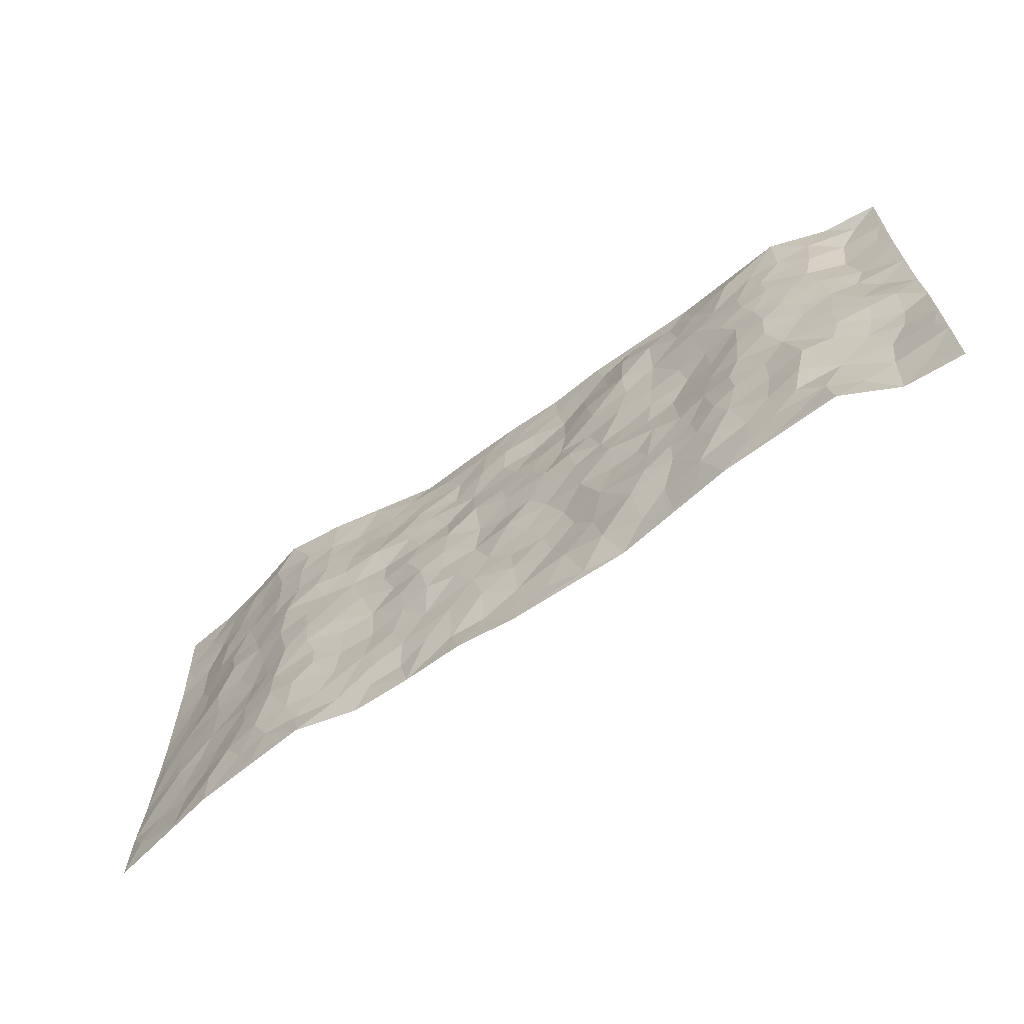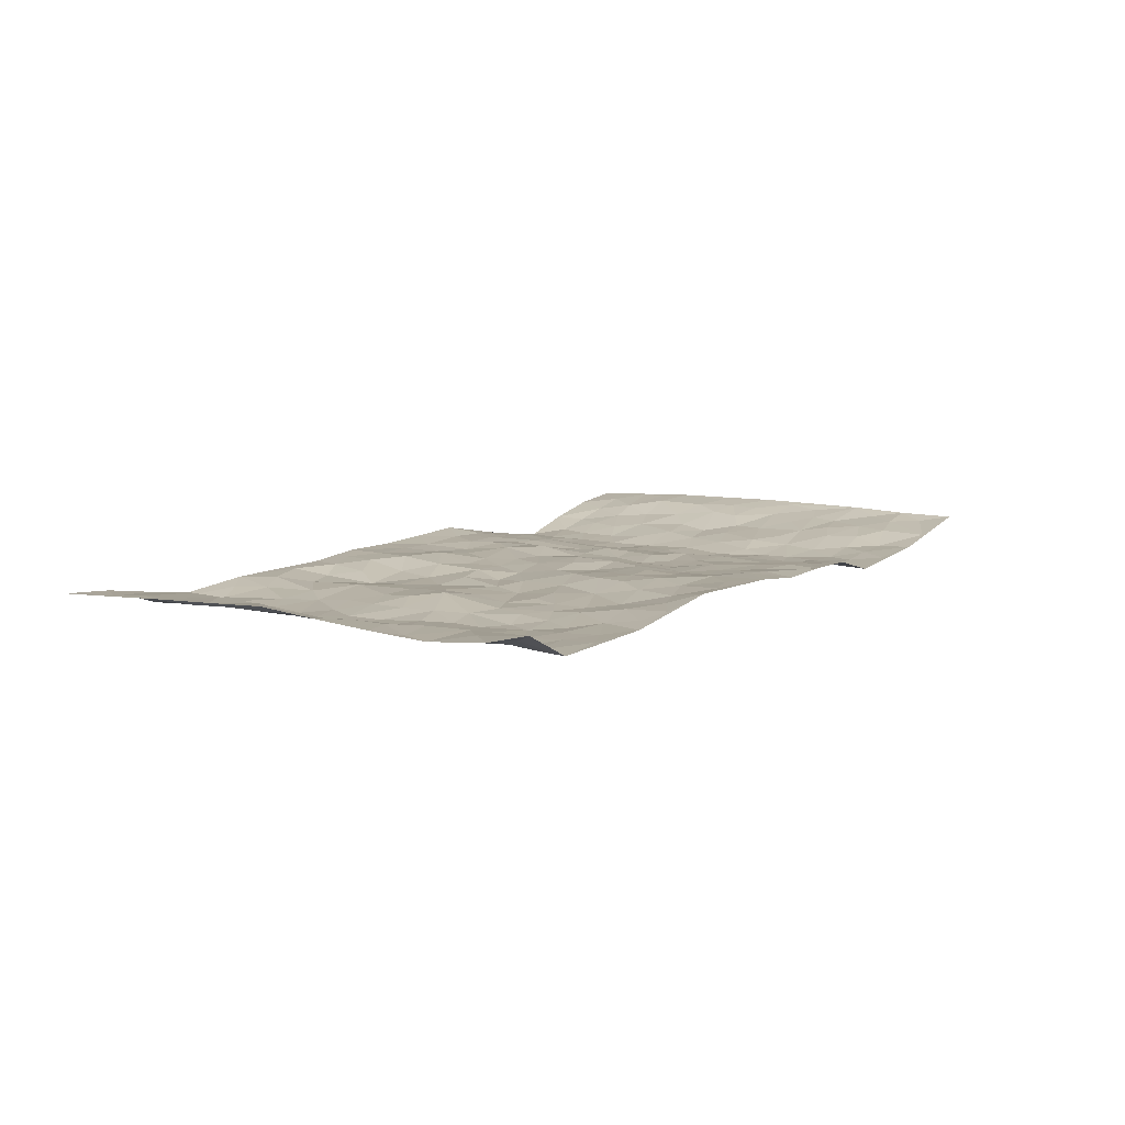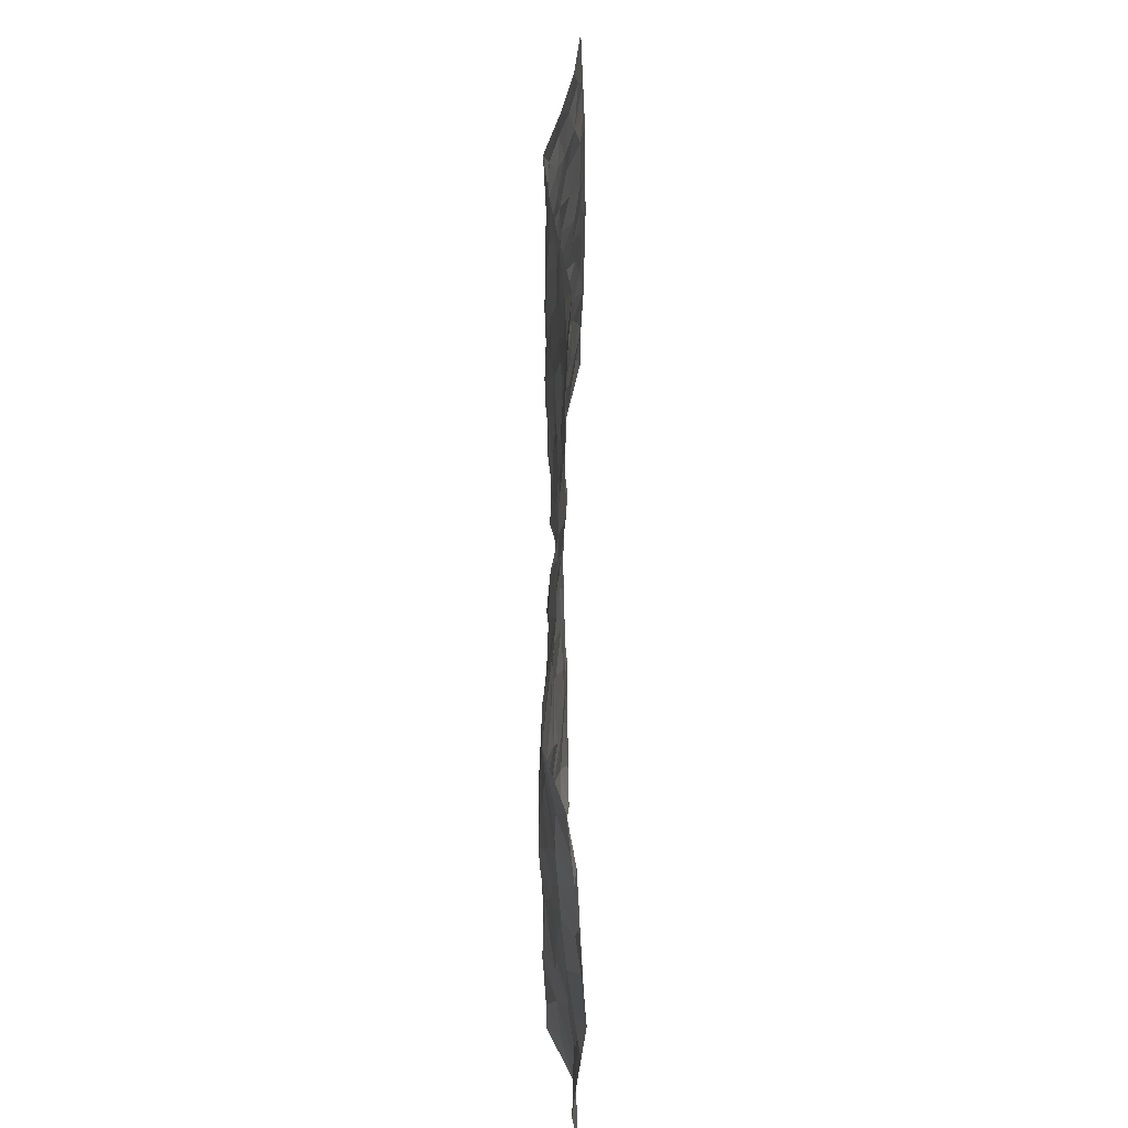
<metadata>
{"format":"obj","ext":"obj","renderer":"f3d","projection":"perspective","resolution":1024,"background":"white","views":[{"elev":-66.6,"azim":-145.3,"up":"+Y"},{"elev":8.7,"azim":-56.4,"up":"+Z"},{"elev":52.7,"azim":-89.6,"up":"+Y"}]}
</metadata>
<code>
v -0.9737 0.002098 0.0437
v -0.979 0.9968 0.0332
v 0.9789 0.003056 0.04248
v 0.9773 0.9994 0.03806
v -0.7975 0.3933 0.002921
v -0.9738 0.5003 0.05575
v -0.8555 0.3588 0.02454
v -0.0005301 0.001378 0.01785
v -0.976 0.2511 0.03848
v -0.9189 0.3388 0.04043
v -0.7395 0.003523 -0.01861
v -0.975 0.1263 0.03212
v -0.7144 0.2939 -0.02283
v -0.8506 0.003052 0.03567
v -0.8381 0.2896 0.02345
v -0.4929 0.002255 -0.01073
v -0.9544 0.189 0.03336
v -0.2948 0.1671 -0.007643
v -0.7776 0.3228 -0.0003175
v -0.8575 0.1216 0.03435
v -0.9185 0.06495 0.04049
v -0.7942 0.06577 0.01085
v -0.6759 0.128 -0.02356
v -0.728 0.07658 -0.01798
v -0.8695 0.2086 0.03477
v -0.9065 0.2711 0.03719
v -0.7691 0.1786 0.002616
v -0.6959 0.2106 -0.02467
v -0.863 0.4888 0.02132
v -0.9762 0.3758 0.04688
v -0.7391 0.9985 -0.01868
v -0.5386 0.2228 -0.02706
v 0.2614 0.1578 0.0008157
v -0.9738 0.7484 0.0448
v -0.3688 0.3934 -0.01454
v -0.7841 0.7532 0.001557
v -0.8024 0.8313 0.00127
v -0.5836 0.4429 -0.02455
v -0.6027 0.6063 -0.02811
v -0.4925 0.9975 0.00135
v -0.9508 0.6864 0.04614
v -0.6647 0.563 -0.02861
v -0.3922 0.7537 -0.007542
v -0.511 0.2804 -0.02692
v -0.4614 0.2255 -0.02034
v -0.497 0.1624 -0.02326
v -0.4507 0.6366 -0.009687
v -0.3686 0.5596 -0.003906
v 0.1658 0.473 -0.00605
v -0.335 0.2211 -0.01374
v -0.2112 0.6097 -0.002466
v -0.3771 0.6289 -0.007541
v -0.3047 0.05855 0.006842
v -0.6302 0.7111 -0.02786
v -0.3969 0.1948 -0.01124
v -0.8664 0.6177 0.03573
v -0.0381 0.3478 0.007615
v 0.0579 0.3388 0.009362
v 0.2987 0.451 -0.004931
v -0.095 0.5507 -0.004513
v -0.1654 0.5556 -0.01113
v 0.093 0.6292 0.002725
v -0.6352 0.3468 -0.02088
v -0.7493 0.5744 -0.004151
v -0.947 0.8094 0.04198
v -0.5621 0.1301 -0.01817
v -0.3705 0.01321 0.004885
v -0.7959 0.4668 0.003384
v -0.6198 0.1732 -0.02339
v -0.6177 0.01937 -0.01547
v -0.2484 0.003597 0.0229
v -0.6185 0.08932 -0.01799
v -0.5494 0.05394 -0.01621
v -0.434 0.03805 -0.005652
v -0.4531 0.1044 -0.0142
v -0.8851 0.6857 0.04298
v -0.9683 0.8728 0.03884
v -0.7376 0.5097 -0.007162
v -0.0009911 0.9962 0.01342
v -0.8037 0.6756 0.006524
v -0.5639 0.3155 -0.02652
v -0.5146 0.4615 -0.01621
v 0.006999 0.5702 0.002553
v -0.0493 0.4822 0.002854
v 0.00381 0.4189 0.0003481
v -0.1253 0.1283 0.01049
v -0.5715 0.6706 -0.02692
v -0.9089 0.5621 0.04637
v -0.7345 0.6916 -0.01069
v -0.4507 0.2972 -0.01706
v -0.6338 0.2681 -0.02042
v -0.5035 0.6887 -0.0185
v -0.1734 0.4848 -0.005264
v -0.2631 0.4359 -0.01489
v -0.6501 0.6498 -0.02657
v -0.01113 0.1168 0.0161
v -0.4175 0.5102 0.001785
v -0.3446 0.2884 -0.01146
v -0.2413 0.5034 -0.009558
v -0.1807 0.3818 -0.003897
v -0.9736 0.6243 0.04997
v -0.7075 0.6233 -0.01652
v -0.8126 0.5799 0.01108
v -0.3648 0.111 -0.0008742
v -0.5239 0.5335 -0.01581
v -0.6852 0.4068 -0.01929
v -0.131 0.3245 0.01015
v -0.1507 0.2497 0.01198
v -0.5203 0.612 -0.01658
v 0.1092 0.7272 0.01306
v -0.004008 0.2145 0.01008
v -0.07352 0.2732 0.01293
v 0.004715 0.2879 0.01238
v -0.4311 0.364 -0.01441
v -0.198 0.1842 0.006723
v -0.6568 0.4884 -0.02786
v -0.5584 0.3817 -0.02595
v -0.494 0.392 -0.01765
v -0.3089 0.5239 -0.005752
v -0.2597 0.3504 -0.005875
v -0.3569 0.467 -0.00746
v -0.2267 0.2709 -0.005496
v -0.09093 0.4112 0.006015
v -0.5968 0.532 -0.0291
v -0.09309 0.1984 0.01586
v -0.2151 0.0936 0.005863
v -0.4004 0.2585 -0.01455
v -0.9254 0.4383 0.03441
v -0.8662 0.4214 0.02083
v 0.0932 0.4218 0.008526
v 0.2093 0.2378 0.002514
v 0.08348 0.5159 0.01121
v 0.01988 0.487 0.008802
v 0.1669 0.3922 -0.00399
v 0.7938 0.4973 0.004393
v 0.2206 0.4333 -0.01267
v 0.2676 0.3136 -0.003045
v 0.161 0.5661 -0.001161
v 0.1228 0.9963 0.01771
v -0.2941 0.619 -0.009619
v 0.4269 0.8785 -0.00641
v 0.491 0.9977 -0.0202
v -0.215 0.7797 -0.004482
v -0.05948 0.8618 0.01005
v -0.3232 0.3488 -0.008781
v -0.4619 0.5662 -0.004353
v -0.07512 0.05301 0.0182
v -0.1602 0.02311 0.01972
v 0.1232 0.002059 0.005217
v 0.01284 0.858 0.005407
v -0.0166 0.6983 0.005219
v 0.4241 0.1971 -0.0129
v 0.3436 0.2901 -0.00085
v 0.5949 0.5264 -0.03031
v 0.5276 0.5468 -0.03007
v 0.4578 0.1357 -0.01565
v 0.5249 0.2278 -0.03018
v 0.4167 0.3619 -0.01368
v 0.02313 0.6394 0.004451
v -0.05909 0.6263 0.0001549
v -0.1477 0.728 0.007643
v -0.08685 0.6918 0.003882
v -0.06064 0.789 0.01757
v -0.1367 0.6316 0.001841
v 0.02082 0.7729 0.007204
v 0.2472 0.9953 0.02414
v -0.0198 0.9244 0.01116
v -0.2714 0.8447 -0.002553
v -0.2018 0.8778 0.01098
v -0.3171 0.7801 -0.01751
v -0.2466 0.9964 0.003808
v -0.2285 0.695 -0.008942
v -0.3191 0.6995 -0.01176
v -0.1418 0.8273 0.01557
v -0.1242 0.996 0.01409
v 0.219 0.7442 0.005709
v 0.1752 0.6651 0.01249
v 0.3288 0.5946 -0.00475
v 0.2623 0.5225 -0.01268
v 0.2668 0.6647 -0.007125
v 0.4261 0.7431 -0.01806
v 0.3566 0.6821 -0.01779
v 0.2865 0.732 -0.007849
v 0.06815 0.927 0.009167
v 0.0791 0.821 0.005114
v 0.1457 0.8559 0.01292
v 0.2517 0.8711 0.009602
v 0.3232 0.7915 -0.001239
v 0.2331 0.5945 -0.004477
v -0.8783 0.8679 0.0343
v -0.6856 0.817 -0.01739
v -0.8631 0.7753 0.03932
v -0.8566 0.9984 0.02014
v -0.9199 0.9395 0.03662
v -0.8127 0.9213 0.003736
v -0.7371 0.8854 -0.01285
v -0.6088 0.9298 -0.01994
v -0.6658 0.8863 -0.0176
v -0.6907 0.7463 -0.01921
v -0.5634 0.8146 -0.01944
v -0.6252 0.7816 -0.0233
v -0.5145 0.9006 -0.009754
v -0.3938 0.8778 -0.0123
v -0.5486 0.96 -0.008933
v -0.4674 0.8159 -0.01559
v -0.4457 0.9349 0.0002026
v -0.3479 0.9712 0.002614
v -0.5142 0.7609 -0.02312
v -0.3222 0.9007 -0.01018
v -0.261 0.9285 0.004164
v 0.1571 0.7829 0.01448
v 0.2556 0.8025 0.00268
v 0.1892 0.9311 0.01451
v 0.3951 0.8105 -0.007378
v 0.339 0.8788 0.0008831
v 0.3831 0.9807 -0.001344
v 0.2904 0.9353 0.009917
v 0.4434 0.9468 -0.01115
v 0.3826 0.4931 -0.01292
v 0.3275 0.5285 -0.006806
v 0.4865 0.6039 -0.02371
v 0.4339 0.6637 -0.02304
v 0.4082 0.5875 -0.01519
v 0.3548 0.1907 -0.008458
v 0.4835 0.3349 -0.02582
v 0.4617 0.5223 -0.02514
v 0.3491 0.3882 -0.003647
v -0.1259 0.9121 0.01414
v -0.1856 0.9555 0.009824
v 0.322 0.1335 -0.004818
v 0.6138 0.0153 -0.01443
v 0.2017 0.3326 -0.009868
v 0.2727 0.3845 -0.01019
v 0.5865 0.2481 -0.02884
v 0.7337 0.9986 -0.00136
v 0.9772 0.2517 0.04883
v 0.4935 0.8114 -0.02625
v 0.7201 0.4879 -0.004375
v 0.4901 0.7461 -0.02843
v 0.9766 0.5008 0.05175
v 0.6713 0.2948 -0.01337
v 0.5115 0.4681 -0.03335
v 0.7788 0.3117 0.007682
v 0.5641 0.4158 -0.0334
v 0.4907 0.002584 -0.02424
v 0.08933 0.2513 -0.0004537
v 0.5072 0.07755 -0.01877
v 0.1344 0.3183 -0.004103
v 0.419 0.2672 -0.01234
v 0.8742 0.2661 0.02421
v 0.6436 0.4622 -0.01668
v 0.5804 0.08271 -0.02164
v 0.4509 0.426 -0.02517
v 0.6097 0.3722 -0.0232
v 0.2882 0.233 -0.002014
v 0.48 0.2719 -0.02638
v 0.2662 0.07915 0.008256
v 0.3706 0.003293 0.006852
v 0.2471 0.002376 0.008561
v 0.2022 0.1145 0.002371
v 0.06743 0.1687 0.003822
v 0.1451 0.1892 0.001896
v 0.6156 0.1479 -0.02429
v 0.7782 0.4236 0.005622
v 0.7488 0.222 0.005687
v 0.6532 0.08159 -0.01181
v 0.6703 0.3852 -0.007864
v 0.7192 0.34 -0.001734
v 0.886 0.327 0.02782
v 0.7487 0.5679 -0.007607
v 0.6947 0.1465 -0.01076
v 0.7646 0.1508 0.006391
v 0.8407 0.3683 0.01925
v 0.9419 0.3506 0.03927
v 0.8861 0.4393 0.02861
v 0.585 0.3134 -0.02945
v 0.8209 0.1069 0.0182
v 0.3347 0.06417 0.002459
v 0.4134 0.06963 -0.006985
v 0.07147 0.07736 0.01623
v 0.1435 0.07207 0.009412
v 0.9764 0.7502 0.04857
v 0.7349 0.08018 -0.006952
v 0.658 0.2165 -0.01777
v 0.9594 0.4256 0.0465
v 0.9058 0.5096 0.03655
v 0.8088 0.2514 0.01665
v 0.5354 0.1488 -0.02326
v 0.7368 0.002375 -0.003533
v 0.5049 0.3942 -0.03178
v 0.9409 0.06526 0.03217
v 0.9785 0.1274 0.04377
v 0.8404 0.1814 0.02112
v 0.8987 0.1257 0.03069
v 0.8311 0.01024 0.01406
v 0.9377 0.1896 0.03499
v 0.6691 0.556 -0.01626
v 0.6946 0.633 -0.009684
v 0.5892 0.6361 -0.03274
v 0.8272 0.6918 0.01678
v 0.635 0.7713 -0.02378
v 0.9552 0.6254 0.04651
v 0.7704 0.6421 4.973e-05
v 0.8545 0.5954 0.02736
v 0.7361 0.7441 -0.002924
v 0.8463 0.5308 0.02244
v 0.9148 0.5745 0.0396
v 0.8903 0.6597 0.03807
v 0.6434 0.6924 -0.01986
v 0.5686 0.7237 -0.03012
v 0.5122 0.6742 -0.03253
v 0.8525 0.8529 0.02683
v 0.714 0.8714 -0.006596
v 0.814 0.7772 0.01112
v 0.8955 0.7785 0.03911
v 0.7818 0.8445 0.006987
v 0.974 0.8748 0.04305
v 0.6964 0.8025 -0.008888
v 0.9523 0.812 0.04414
v 0.7436 0.9319 -0.004929
v 0.8545 0.9993 0.02504
v 0.6141 0.9978 -0.03411
v 0.8208 0.9264 0.01581
v 0.906 0.9288 0.03328
v 0.6645 0.9344 -0.02291
v 0.5593 0.901 -0.02799
v 0.494 0.8806 -0.02155
v 0.5525 0.9691 -0.02732
v 0.5728 0.8216 -0.02978
v 0.6396 0.8605 -0.02434
f 29 6 128
f 12 21 20
f 26 10 9
f 55 45 46
f 27 19 15
f 26 9 17
f 101 6 88
f 12 1 21
f 7 15 19
f 125 86 96
f 84 123 85
f 129 29 128
f 25 27 15
f 12 20 17
f 73 75 66
f 22 14 11
f 26 17 25
f 9 12 17
f 25 15 26
f 5 129 7
f 52 146 48
f 55 18 50
f 7 19 5
f 20 27 25
f 124 82 105
f 41 76 34
f 20 14 22
f 14 20 21
f 14 21 1
f 24 22 11
f 24 27 22
f 72 66 69
f 69 32 91
f 70 24 11
f 24 23 27
f 17 20 25
f 27 20 22
f 10 15 7
f 10 26 15
f 23 28 27
f 27 13 19
f 28 23 69
f 13 27 28
f 119 121 94
f 10 7 129
f 6 30 128
f 9 10 30
f 36 192 80
f 80 102 89
f 118 81 44
f 64 103 78
f 115 126 86
f 45 32 46
f 91 63 13
f 129 68 29
f 95 87 54
f 95 54 199
f 202 40 204
f 82 97 105
f 29 88 6
f 18 55 104
f 148 126 71
f 38 82 124
f 50 18 122
f 117 82 38
f 5 19 106
f 82 117 118
f 80 64 102
f 127 45 55
f 194 77 190
f 98 35 114
f 39 124 105
f 127 50 98
f 106 19 13
f 66 75 46
f 39 95 42
f 63 117 38
f 95 89 102
f 101 56 76
f 51 140 99
f 18 53 126
f 62 83 132
f 45 127 90
f 112 113 57
f 103 29 68
f 130 85 58
f 109 39 105
f 35 94 121
f 113 246 58
f 151 165 163
f 120 100 94
f 114 127 98
f 192 190 65
f 95 39 87
f 36 191 37
f 67 104 74
f 56 101 88
f 13 63 106
f 192 34 76
f 268 241 243
f 108 115 125
f 93 84 60
f 133 84 85
f 156 288 157
f 101 76 41
f 80 103 64
f 105 97 146
f 99 61 51
f 92 109 47
f 125 96 111
f 158 227 153
f 75 104 55
f 69 66 32
f 81 91 32
f 106 78 68
f 42 64 78
f 77 34 65
f 24 70 72
f 75 73 16
f 16 71 67
f 2 34 77
f 13 28 91
f 103 56 88
f 56 80 76
f 72 69 23
f 11 16 70
f 16 73 70
f 16 67 74
f 115 18 126
f 24 72 23
f 73 72 70
f 16 74 75
f 72 73 66
f 32 45 44
f 84 83 60
f 66 46 32
f 78 106 116
f 117 63 81
f 67 53 104
f 103 68 78
f 69 91 28
f 36 80 89
f 106 38 116
f 106 68 5
f 81 118 117
f 62 132 138
f 32 44 81
f 53 67 71
f 57 58 85
f 123 100 107
f 93 60 61
f 33 230 224
f 8 96 147
f 132 133 130
f 140 48 119
f 93 100 123
f 122 98 50
f 164 60 160
f 53 71 126
f 125 112 108
f 193 194 195
f 75 55 46
f 63 91 81
f 56 103 80
f 196 198 31
f 18 104 53
f 121 48 97
f 38 106 63
f 118 97 82
f 97 35 121
f 51 172 140
f 130 134 49
f 87 39 109
f 288 252 263
f 97 114 35
f 47 43 92
f 57 113 58
f 248 130 58
f 34 101 41
f 114 90 127
f 116 124 42
f 145 94 35
f 118 114 97
f 167 79 175
f 98 145 35
f 85 123 57
f 43 47 52
f 199 36 89
f 42 78 116
f 159 83 62
f 88 29 103
f 74 104 75
f 118 44 90
f 173 140 172
f 42 95 102
f 190 192 37
f 65 190 77
f 89 95 199
f 125 111 112
f 92 87 109
f 18 115 122
f 177 180 176
f 112 57 107
f 109 105 146
f 93 94 100
f 285 286 275
f 96 86 147
f 137 232 131
f 57 123 107
f 87 92 208
f 49 134 136
f 132 130 49
f 161 164 162
f 50 127 55
f 122 108 107
f 122 107 100
f 48 140 52
f 118 90 114
f 99 119 94
f 123 84 93
f 36 37 192
f 48 121 119
f 120 122 100
f 39 42 124
f 38 124 116
f 248 58 246
f 44 45 90
f 98 122 120
f 146 52 47
f 94 93 99
f 168 209 170
f 212 183 188
f 202 197 200
f 42 102 64
f 107 108 112
f 99 93 61
f 8 280 96
f 112 111 113
f 125 115 86
f 115 108 122
f 128 30 10
f 5 68 129
f 10 129 128
f 132 49 138
f 83 84 133
f 130 133 85
f 83 133 132
f 248 134 130
f 156 152 224
f 151 110 165
f 212 186 211
f 153 224 249
f 254 251 244
f 246 261 262
f 225 158 249
f 49 136 179
f 185 184 150
f 214 188 181
f 181 188 182
f 161 163 174
f 143 170 172
f 110 211 185
f 184 79 167
f 174 228 169
f 62 110 159
f 163 150 144
f 210 169 229
f 170 143 168
f 176 211 110
f 98 120 145
f 94 145 120
f 48 146 97
f 109 146 47
f 148 86 126
f 147 86 148
f 71 8 148
f 8 147 148
f 244 276 254
f 232 136 134
f 174 143 161
f 60 83 160
f 163 162 151
f 159 160 83
f 261 281 262
f 259 281 149
f 219 220 59
f 246 113 111
f 33 255 131
f 157 256 152
f 137 255 153
f 230 278 279
f 262 260 33
f 154 155 242
f 131 255 137
f 248 131 232
f 281 280 149
f 259 258 278
f 220 179 59
f 159 151 160
f 162 160 151
f 164 61 60
f 228 174 144
f 144 174 163
f 159 110 151
f 161 172 164
f 186 184 185
f 161 162 163
f 61 164 51
f 160 162 164
f 187 217 213
f 150 163 165
f 205 202 200
f 79 184 139
f 170 43 173
f 174 169 143
f 161 143 172
f 167 144 150
f 176 180 183
f 172 170 173
f 223 226 221
f 185 150 165
f 99 140 119
f 207 206 203
f 172 51 164
f 43 52 173
f 173 52 140
f 167 175 228
f 228 229 169
f 210 168 169
f 177 110 62
f 189 138 179
f 62 138 177
f 136 232 233
f 181 182 222
f 150 184 167
f 178 180 189
f 49 179 138
f 177 138 189
f 180 178 182
f 178 179 220
f 307 308 304
f 222 223 221
f 215 187 188
f 176 183 212
f 187 213 186
f 214 215 188
f 185 211 186
f 237 181 239
f 182 188 183
f 110 185 165
f 216 215 141
f 211 176 212
f 182 183 180
f 176 110 177
f 213 184 186
f 178 189 179
f 177 189 180
f 195 190 37
f 197 198 200
f 195 194 190
f 34 192 65
f 80 192 76
f 37 196 195
f 194 2 77
f 193 2 194
f 196 37 191
f 31 193 195
f 198 196 191
f 31 195 196
f 199 201 191
f 197 204 31
f 198 191 201
f 31 198 197
f 201 199 54
f 36 199 191
f 54 208 201
f 208 43 205
f 208 54 87
f 198 201 200
f 206 205 203
f 43 170 203
f 210 207 209
f 40 202 206
f 31 204 40
f 197 202 204
f 208 205 200
f 43 203 205
f 205 206 202
f 203 209 207
f 171 40 207
f 40 206 207
f 208 200 201
f 43 208 92
f 170 209 203
f 168 143 169
f 207 210 171
f 168 210 209
f 188 187 212
f 212 187 186
f 166 139 213
f 184 213 139
f 237 214 181
f 215 214 141
f 216 141 218
f 213 217 166
f 142 166 216
f 217 216 166
f 187 215 217
f 216 217 215
f 237 141 214
f 142 216 218
f 223 222 182
f 179 136 59
f 223 220 219
f 267 238 251
f 237 327 141
f 223 182 178
f 158 290 253
f 220 223 178
f 59 233 227
f 233 59 136
f 248 246 131
f 153 249 158
f 251 254 267
f 223 219 226
f 111 261 246
f 297 251 238
f 276 256 157
f 167 228 144
f 229 228 175
f 175 171 229
f 229 171 210
f 260 257 33
f 265 271 272
f 266 289 283
f 269 243 250
f 249 224 152
f 266 283 271
f 227 233 137
f 253 227 158
f 325 313 320
f 135 264 275
f 310 329 239
f 270 298 297
f 249 256 225
f 275 273 269
f 311 222 221
f 155 154 299
f 234 276 157
f 310 311 299
f 222 239 181
f 221 226 155
f 266 263 252
f 242 290 244
f 264 273 275
f 273 264 243
f 242 244 154
f 276 290 225
f 288 234 157
f 240 282 302
f 275 286 306
f 225 290 158
f 234 263 284
f 241 254 276
f 233 232 137
f 137 153 227
f 264 135 238
f 244 251 154
f 260 259 257
f 227 253 219
f 33 224 255
f 154 297 299
f 240 302 307
f 297 154 251
f 264 268 243
f 253 226 219
f 271 284 263
f 277 294 293
f 290 242 253
f 241 234 284
f 59 227 219
f 242 155 226
f 252 245 231
f 157 152 156
f 257 230 33
f 152 256 249
f 278 230 257
f 262 33 131
f 224 153 255
f 259 278 257
f 134 248 232
f 230 279 224
f 96 261 111
f 261 96 280
f 280 281 261
f 246 262 131
f 252 247 245
f 268 267 241
f 283 277 272
f 288 247 252
f 275 274 285
f 295 291 294
f 267 268 264
f 263 234 288
f 309 310 299
f 290 276 244
f 283 272 271
f 267 254 241
f 265 243 241
f 236 240 285
f 297 238 270
f 303 305 298
f 241 276 234
f 221 155 299
f 272 277 293
f 250 243 287
f 286 285 240
f 284 271 265
f 271 263 266
f 295 3 291
f 225 256 276
f 241 284 265
f 289 266 231
f 3 292 291
f 321 235 323
f 293 294 296
f 279 278 258
f 245 279 258
f 279 156 224
f 260 281 259
f 280 8 149
f 262 281 260
f 231 266 252
f 267 264 238
f 306 304 270
f 283 289 295
f 243 269 273
f 236 269 250
f 294 292 296
f 274 236 285
f 269 274 275
f 250 287 293
f 245 289 231
f 236 274 269
f 156 279 247
f 242 226 253
f 247 279 245
f 243 265 287
f 288 156 247
f 265 272 293
f 296 292 236
f 293 287 265
f 295 294 277
f 277 283 295
f 236 250 296
f 289 3 295
f 292 294 291
f 293 296 250
f 300 304 308
f 325 320 235
f 329 330 326
f 270 304 303
f 270 303 298
f 309 305 301
f 135 306 270
f 299 297 298
f 298 309 299
f 238 135 270
f 300 314 305
f 303 300 305
f 304 306 307
f 300 303 304
f 282 319 315
f 322 325 235
f 275 306 135
f 307 306 286
f 240 307 286
f 308 307 302
f 302 282 308
f 308 282 315
f 305 309 298
f 310 309 301
f 310 301 329
f 310 239 311
f 222 311 239
f 299 311 221
f 319 312 315
f 312 323 316
f 301 305 318
f 305 314 316
f 300 308 315
f 316 314 312
f 312 314 315
f 315 314 300
f 323 312 324
f 316 313 318
f 282 4 317
f 330 313 325
f 4 321 324
f 235 320 323
f 282 317 319
f 312 319 317
f 326 325 322
f 316 320 313
f 316 318 305
f 142 218 327
f 327 218 141
f 316 323 320
f 324 312 317
f 4 324 317
f 321 323 324
f 318 313 330
f 328 326 322
f 326 327 329
f 329 327 237
f 326 328 327
f 322 142 328
f 327 328 142
f 329 237 239
f 301 318 330
f 326 330 325
f 330 329 301

</code>
